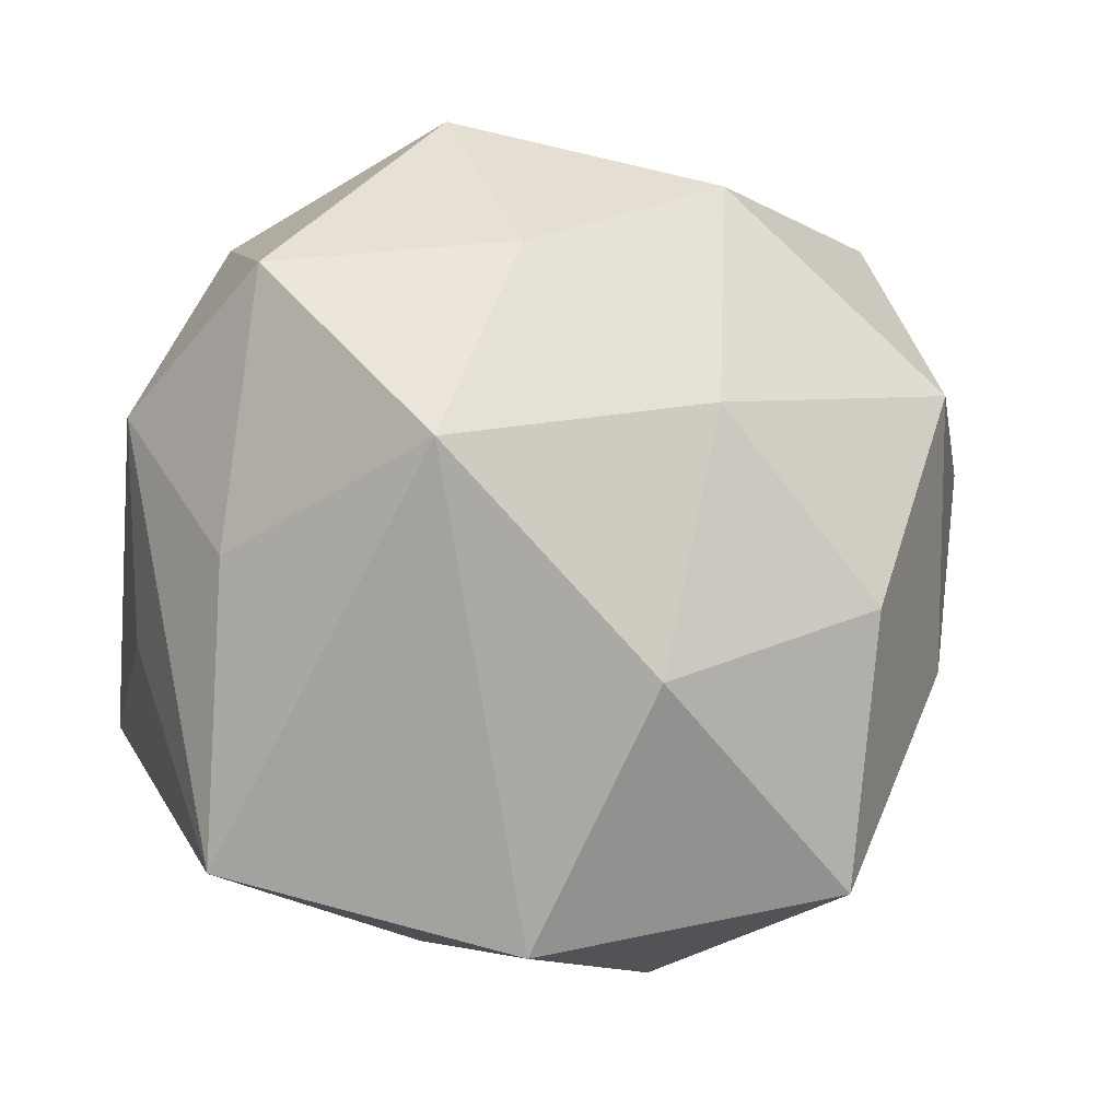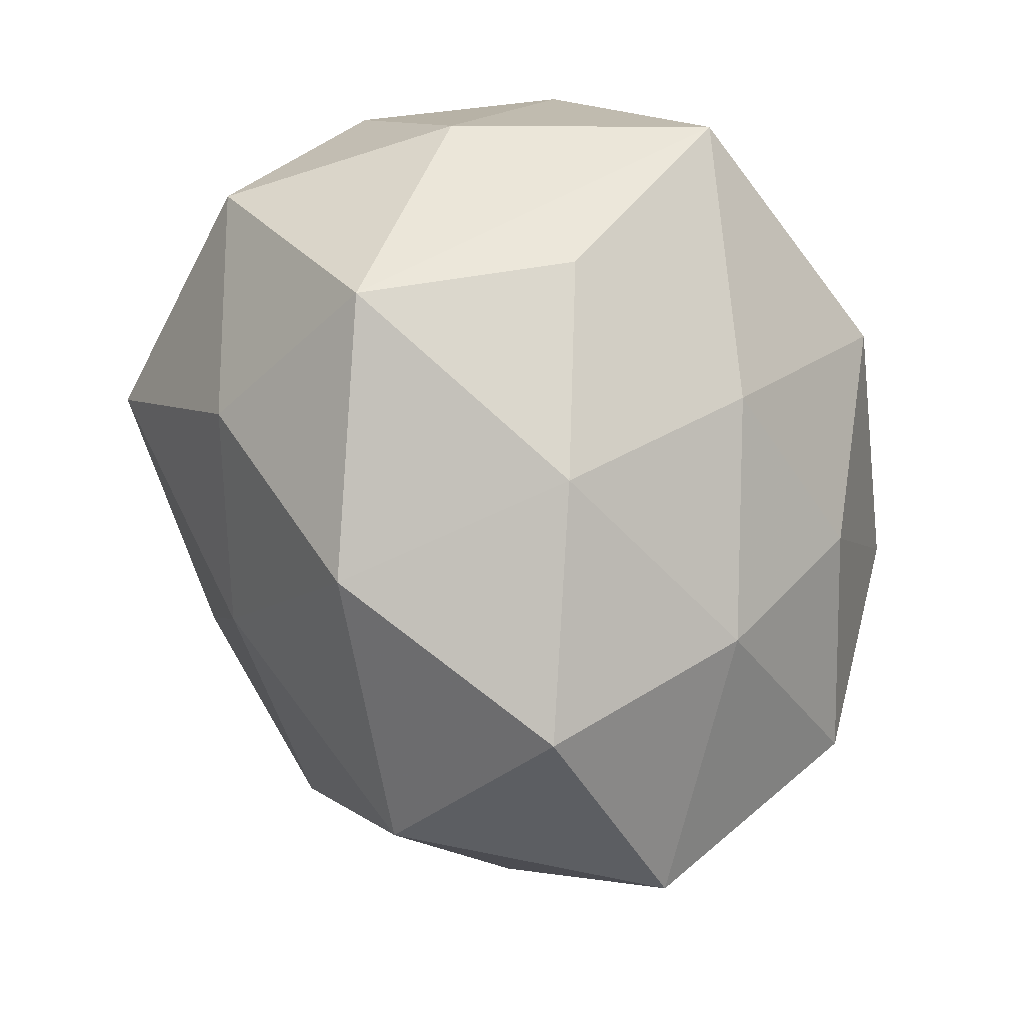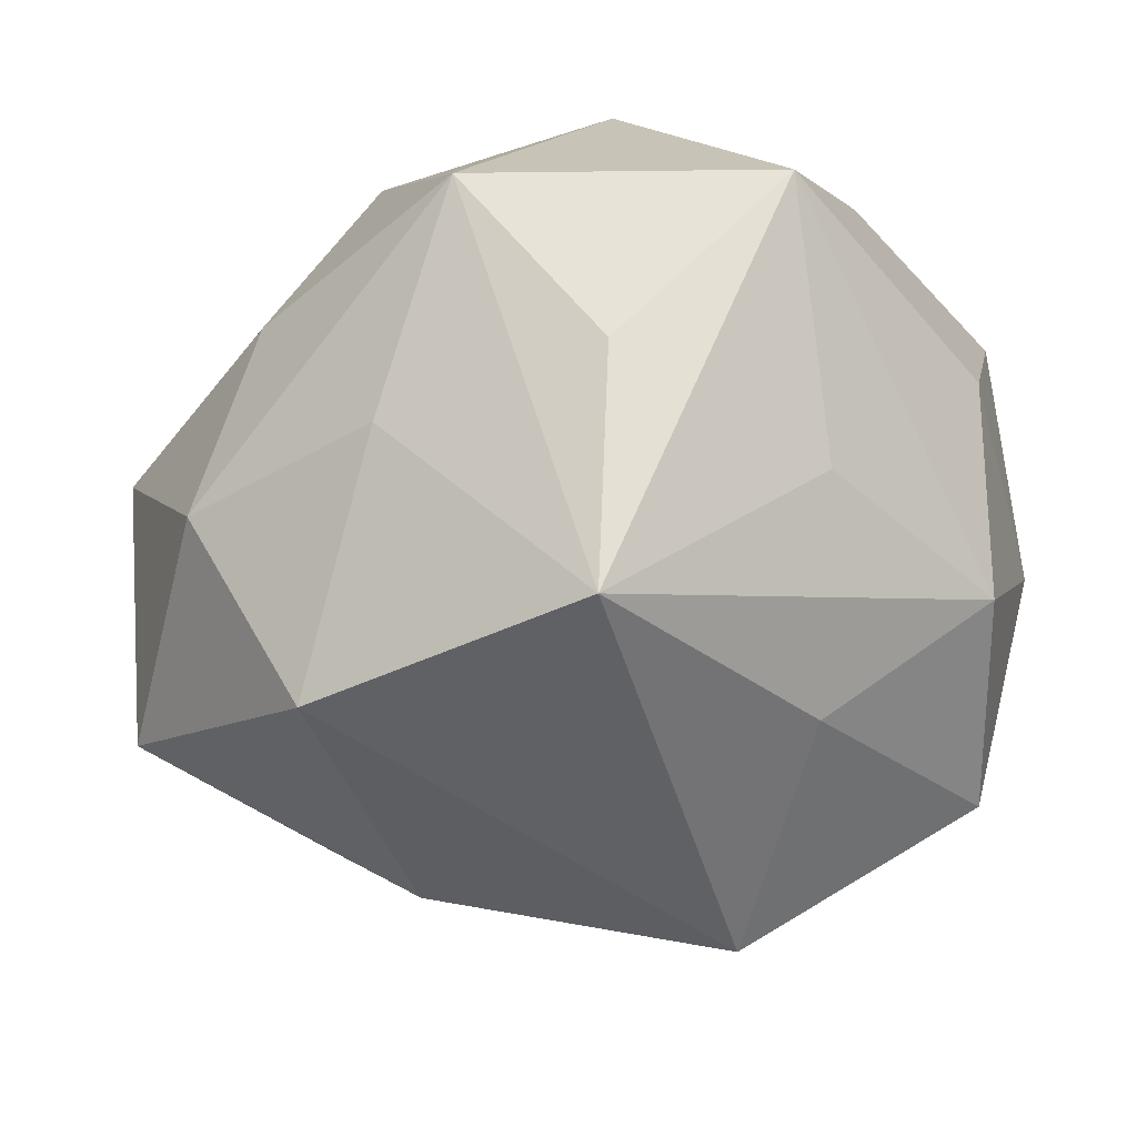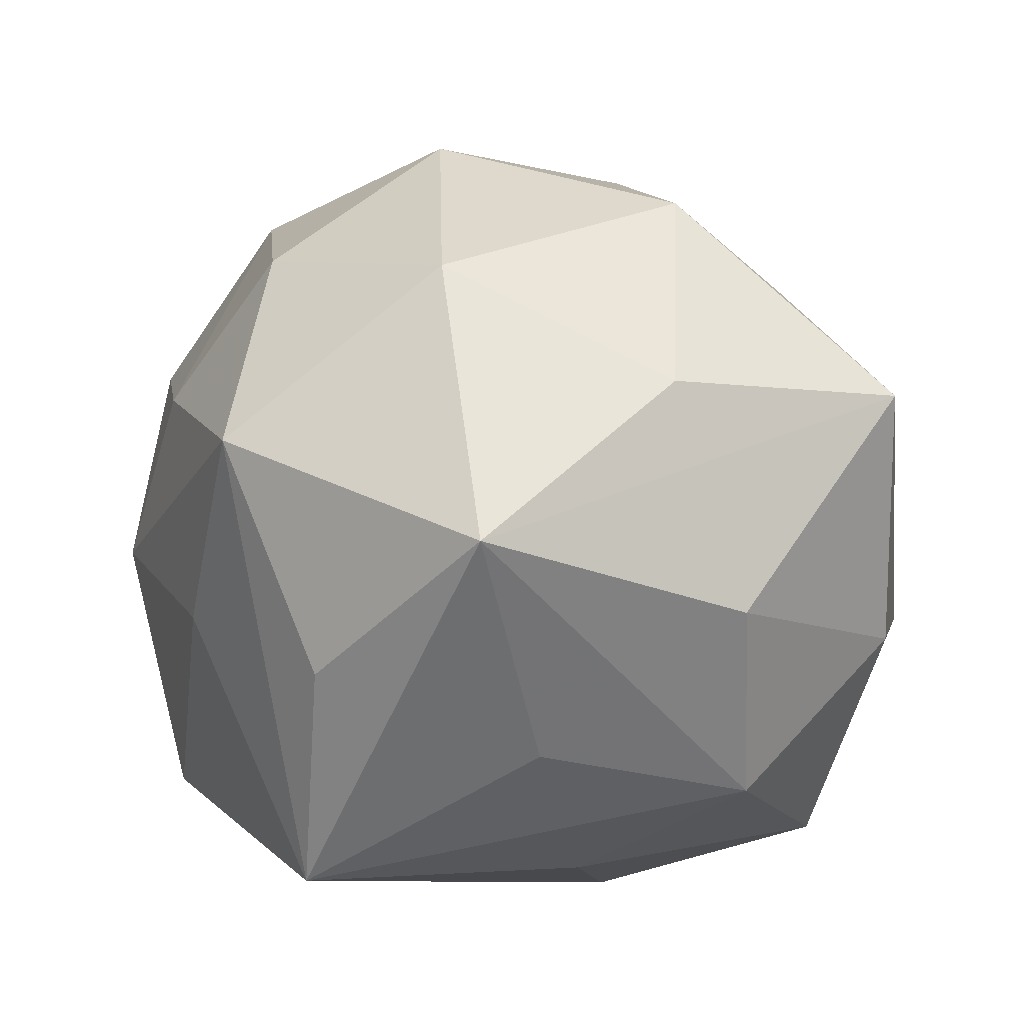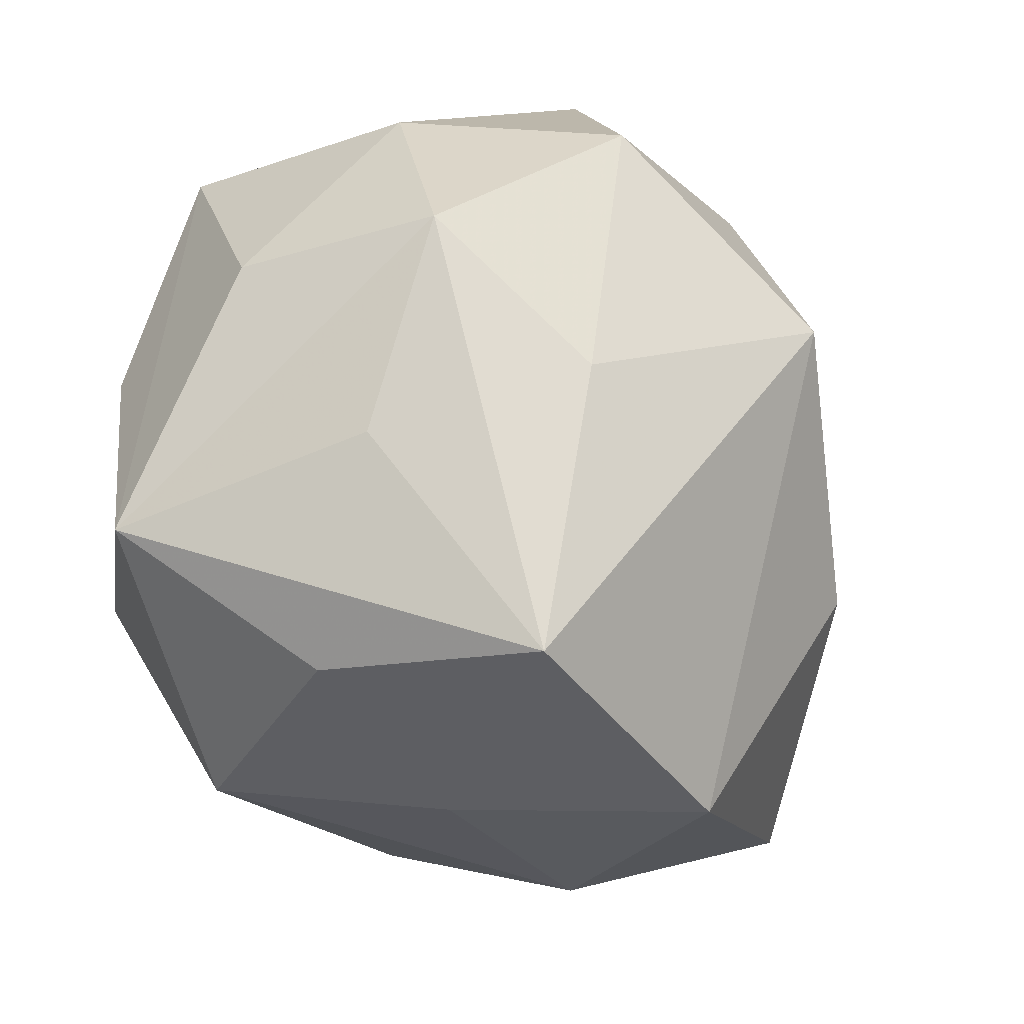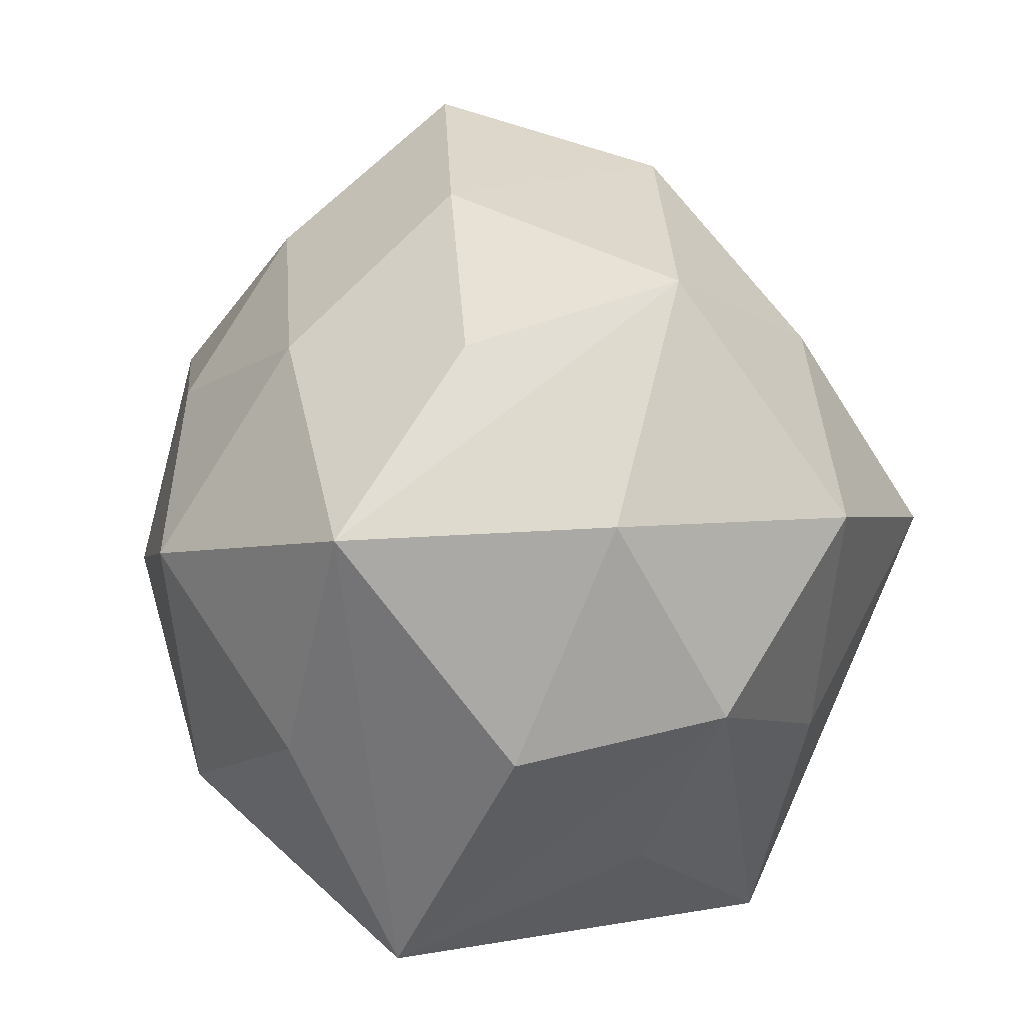
<metadata>
{"format":"obj","ext":"obj","renderer":"f3d","projection":"perspective","resolution":1024,"background":"white","views":[{"elev":-6.8,"azim":172.2,"up":"+Y"},{"elev":75.8,"azim":-97.2,"up":"+Y"},{"elev":-19.3,"azim":45.0,"up":"+Z"},{"elev":28.6,"azim":73.7,"up":"+Z"},{"elev":-24.1,"azim":113.8,"up":"+Y"},{"elev":45.2,"azim":76.5,"up":"+Y"}]}
</metadata>
<code>
v -0.03637 -0.03653 0.007169
v -0.01277 -0.005383 0.04458
v -0.002278 0.03527 0.02516
v -0.01609 0.01824 0.03633
v 0.03642 -0.03516 -0.02273
v 0.03585 -0.03301 0.004221
v 0.04431 -0.009859 -0.005461
v 0.008868 0.01696 0.04333
v 0.04668 -0.01716 0.02429
v -0.04662 -0.01208 -0.00727
v 0.03212 0.0282 -0.03093
v -0.008668 -0.01618 -0.04158
v -0.03961 0.03833 -0.00141
v -0.02787 -0.02364 0.03022
v 0.04569 0.01432 -0.0138
v 0.01747 -0.01326 0.04271
v 0.01288 0.04497 0.00777
v -0.0453 -0.01304 0.01696
v -0.03401 -0.007227 -0.0307
v 0.01122 0.04797 -0.01672
v 0.03391 0.008404 0.03328
v -0.01899 0.04016 -0.02259
v 0.01506 0.007531 -0.04741
v 0.03038 0.03634 0.02599
v -0.05396 0.01359 0.0102
v 0.01214 -0.04254 -0.0005369
v 0.04604 0.0131 0.0102
v -0.01222 0.04589 0.003763
v 0.03566 -0.002403 -0.02822
v 0.01954 -0.03898 0.0258
v -0.04436 0.01776 -0.02026
v 0.003488 -0.04391 -0.02881
v -0.004053 -0.02807 0.03619
v -0.03825 0.00398 0.03394
v -0.01308 -0.04606 -0.004979
v -0.0318 -0.03729 -0.02442
v 0.00471 0.03053 -0.03444
v -0.01571 0.01354 -0.03655
v 0.03462 0.03557 -0.003698
v -0.02885 0.02945 0.0211
v -0.009211 -0.04008 0.01731
f 16 8 2
f 1 36 35
f 16 2 33
f 33 2 14
f 35 36 32
f 32 26 35
f 24 20 17
f 16 33 30
f 35 26 30
f 25 40 13
f 13 31 25
f 22 31 13
f 4 2 8
f 14 2 34
f 2 4 34
f 34 40 25
f 34 4 40
f 22 20 37
f 23 37 11
f 11 37 20
f 25 31 10
f 36 1 10
f 36 10 19
f 19 10 31
f 38 31 22
f 38 37 23
f 22 37 38
f 38 19 31
f 26 32 5
f 5 30 26
f 5 32 23
f 8 24 3
f 3 4 8
f 40 4 3
f 21 8 16
f 21 24 8
f 41 1 35
f 35 30 41
f 41 30 33
f 14 1 41
f 41 33 14
f 18 1 14
f 14 34 18
f 18 34 25
f 25 10 18
f 18 10 1
f 39 24 27
f 20 24 39
f 39 11 20
f 36 19 12
f 23 32 12
f 12 32 36
f 12 38 23
f 19 38 12
f 30 5 6
f 15 39 27
f 11 39 15
f 28 13 40
f 40 3 28
f 17 20 28
f 28 24 17
f 28 3 24
f 28 20 22
f 22 13 28
f 27 24 9
f 24 21 9
f 9 6 5
f 30 6 9
f 9 15 27
f 16 30 9
f 9 21 16
f 11 15 29
f 29 15 5
f 23 11 29
f 29 5 23
f 5 15 7
f 7 9 5
f 15 9 7

</code>
